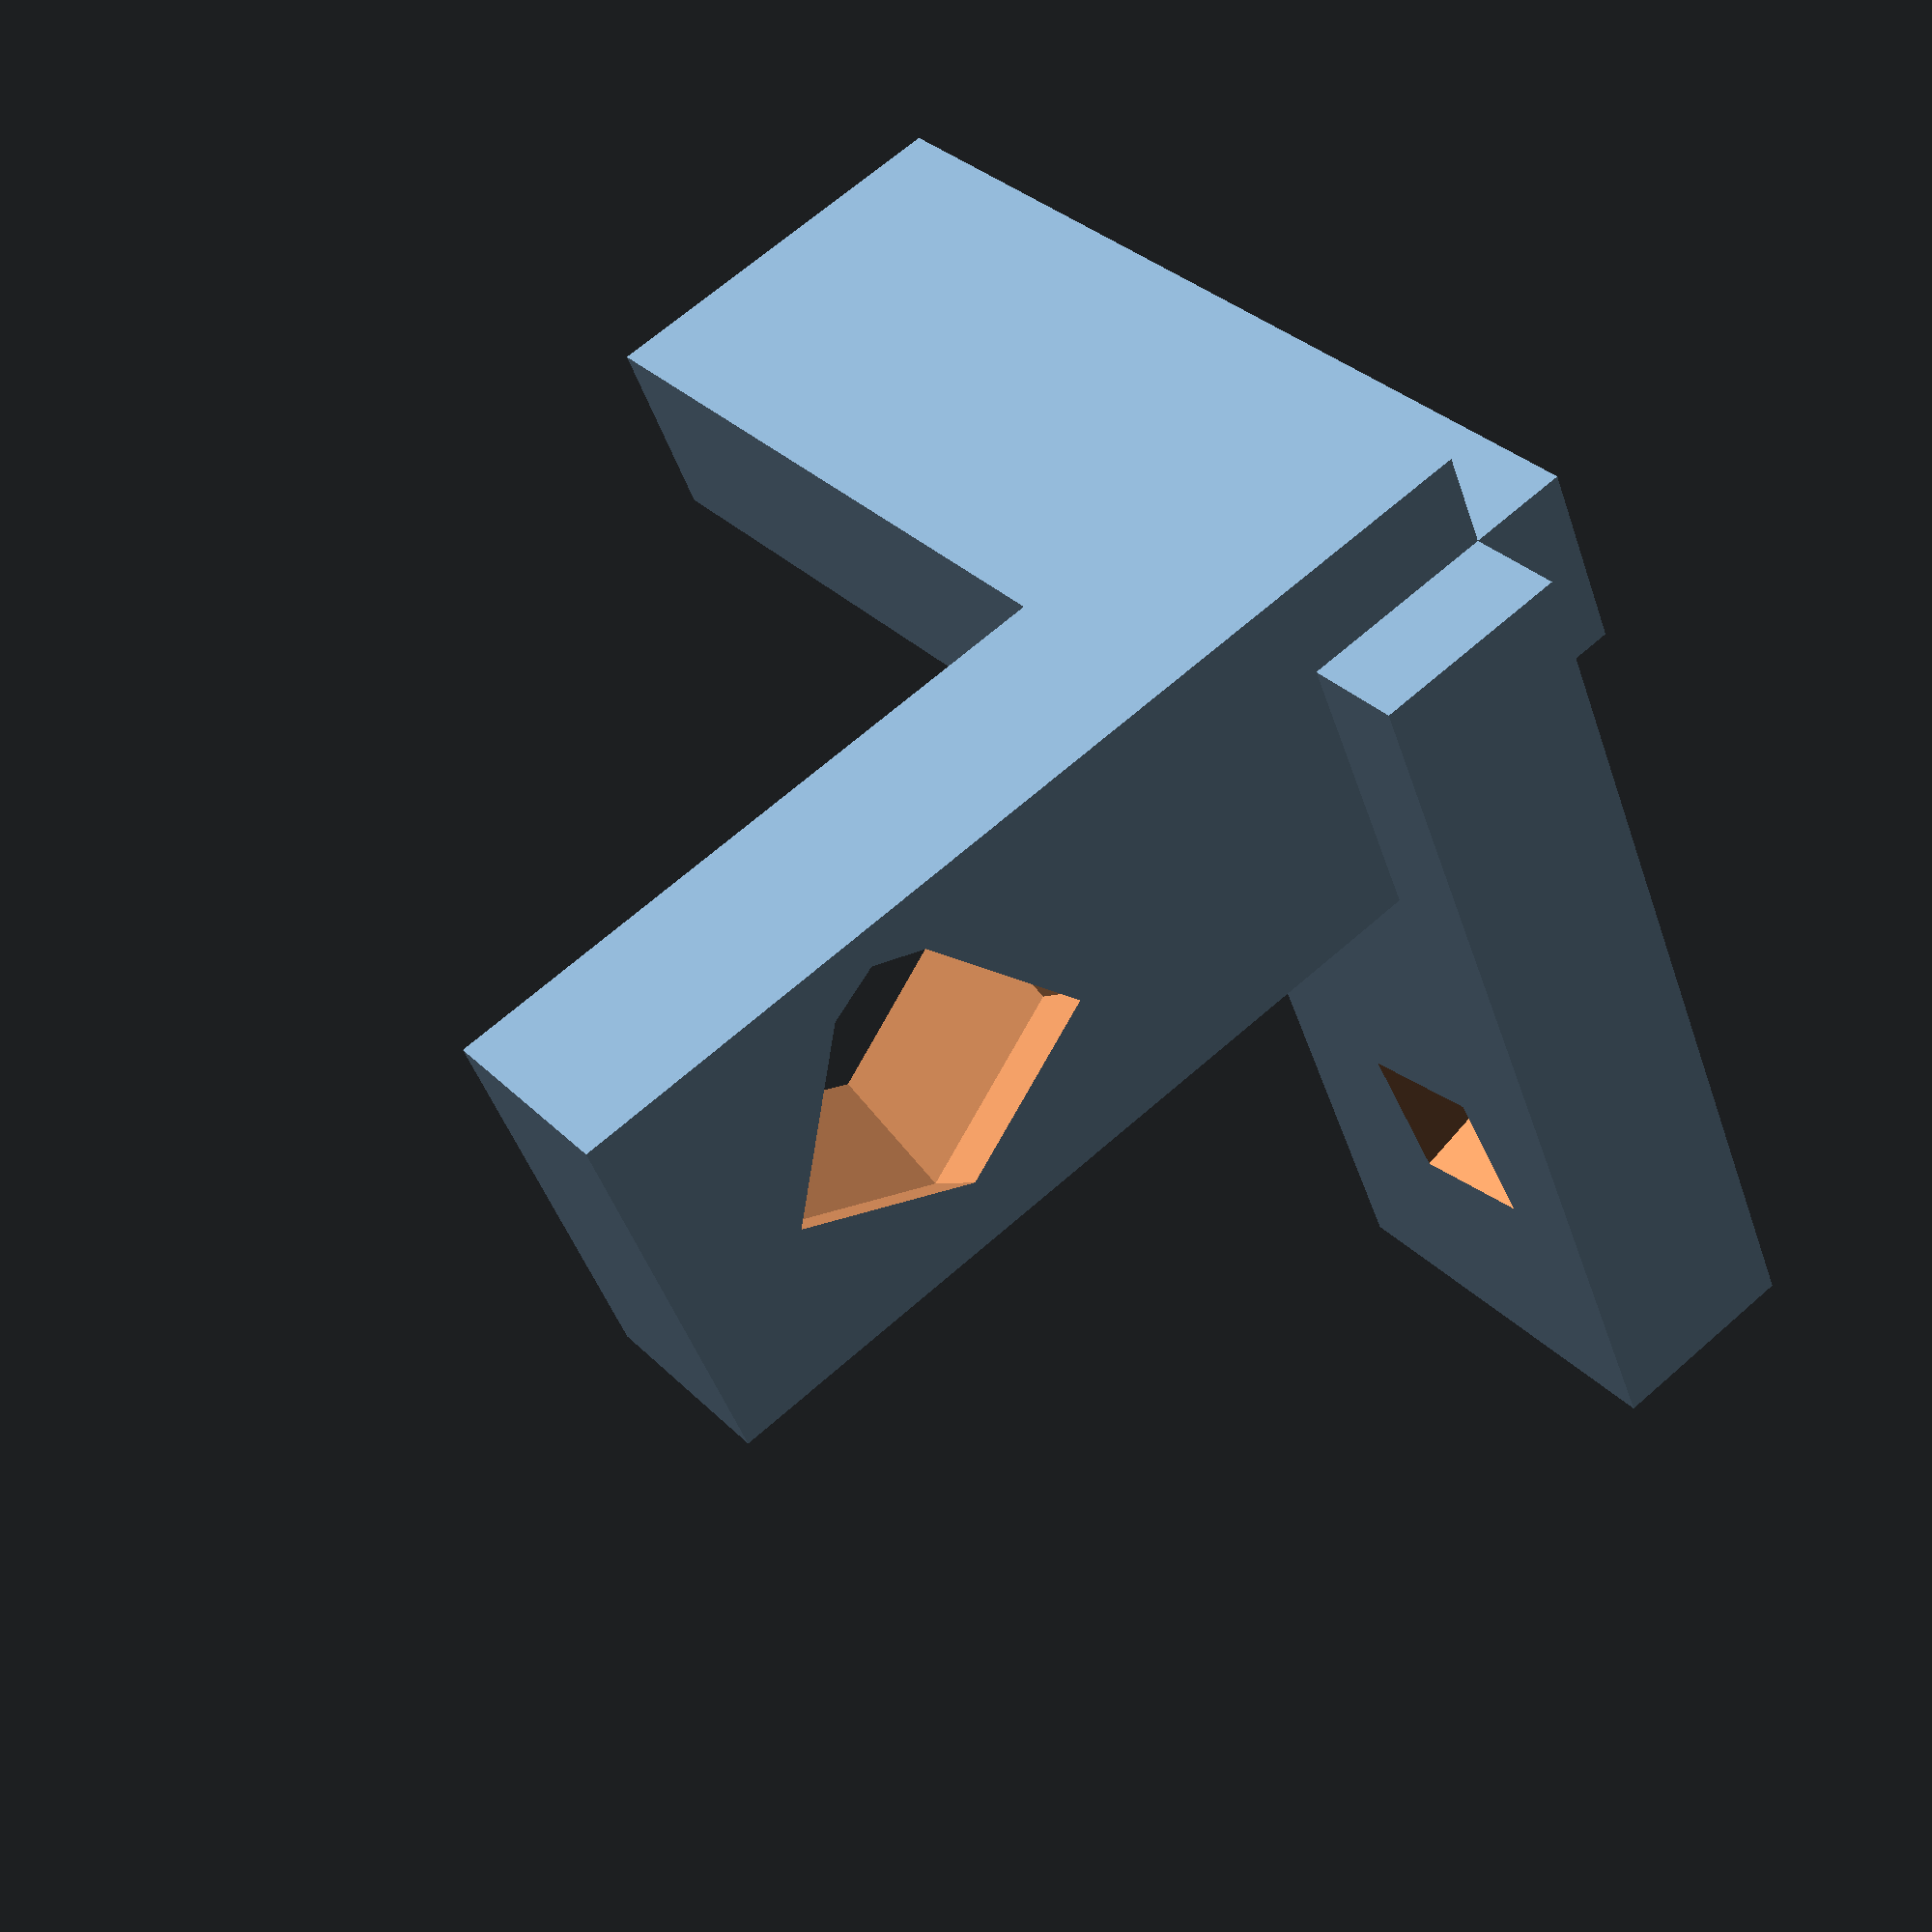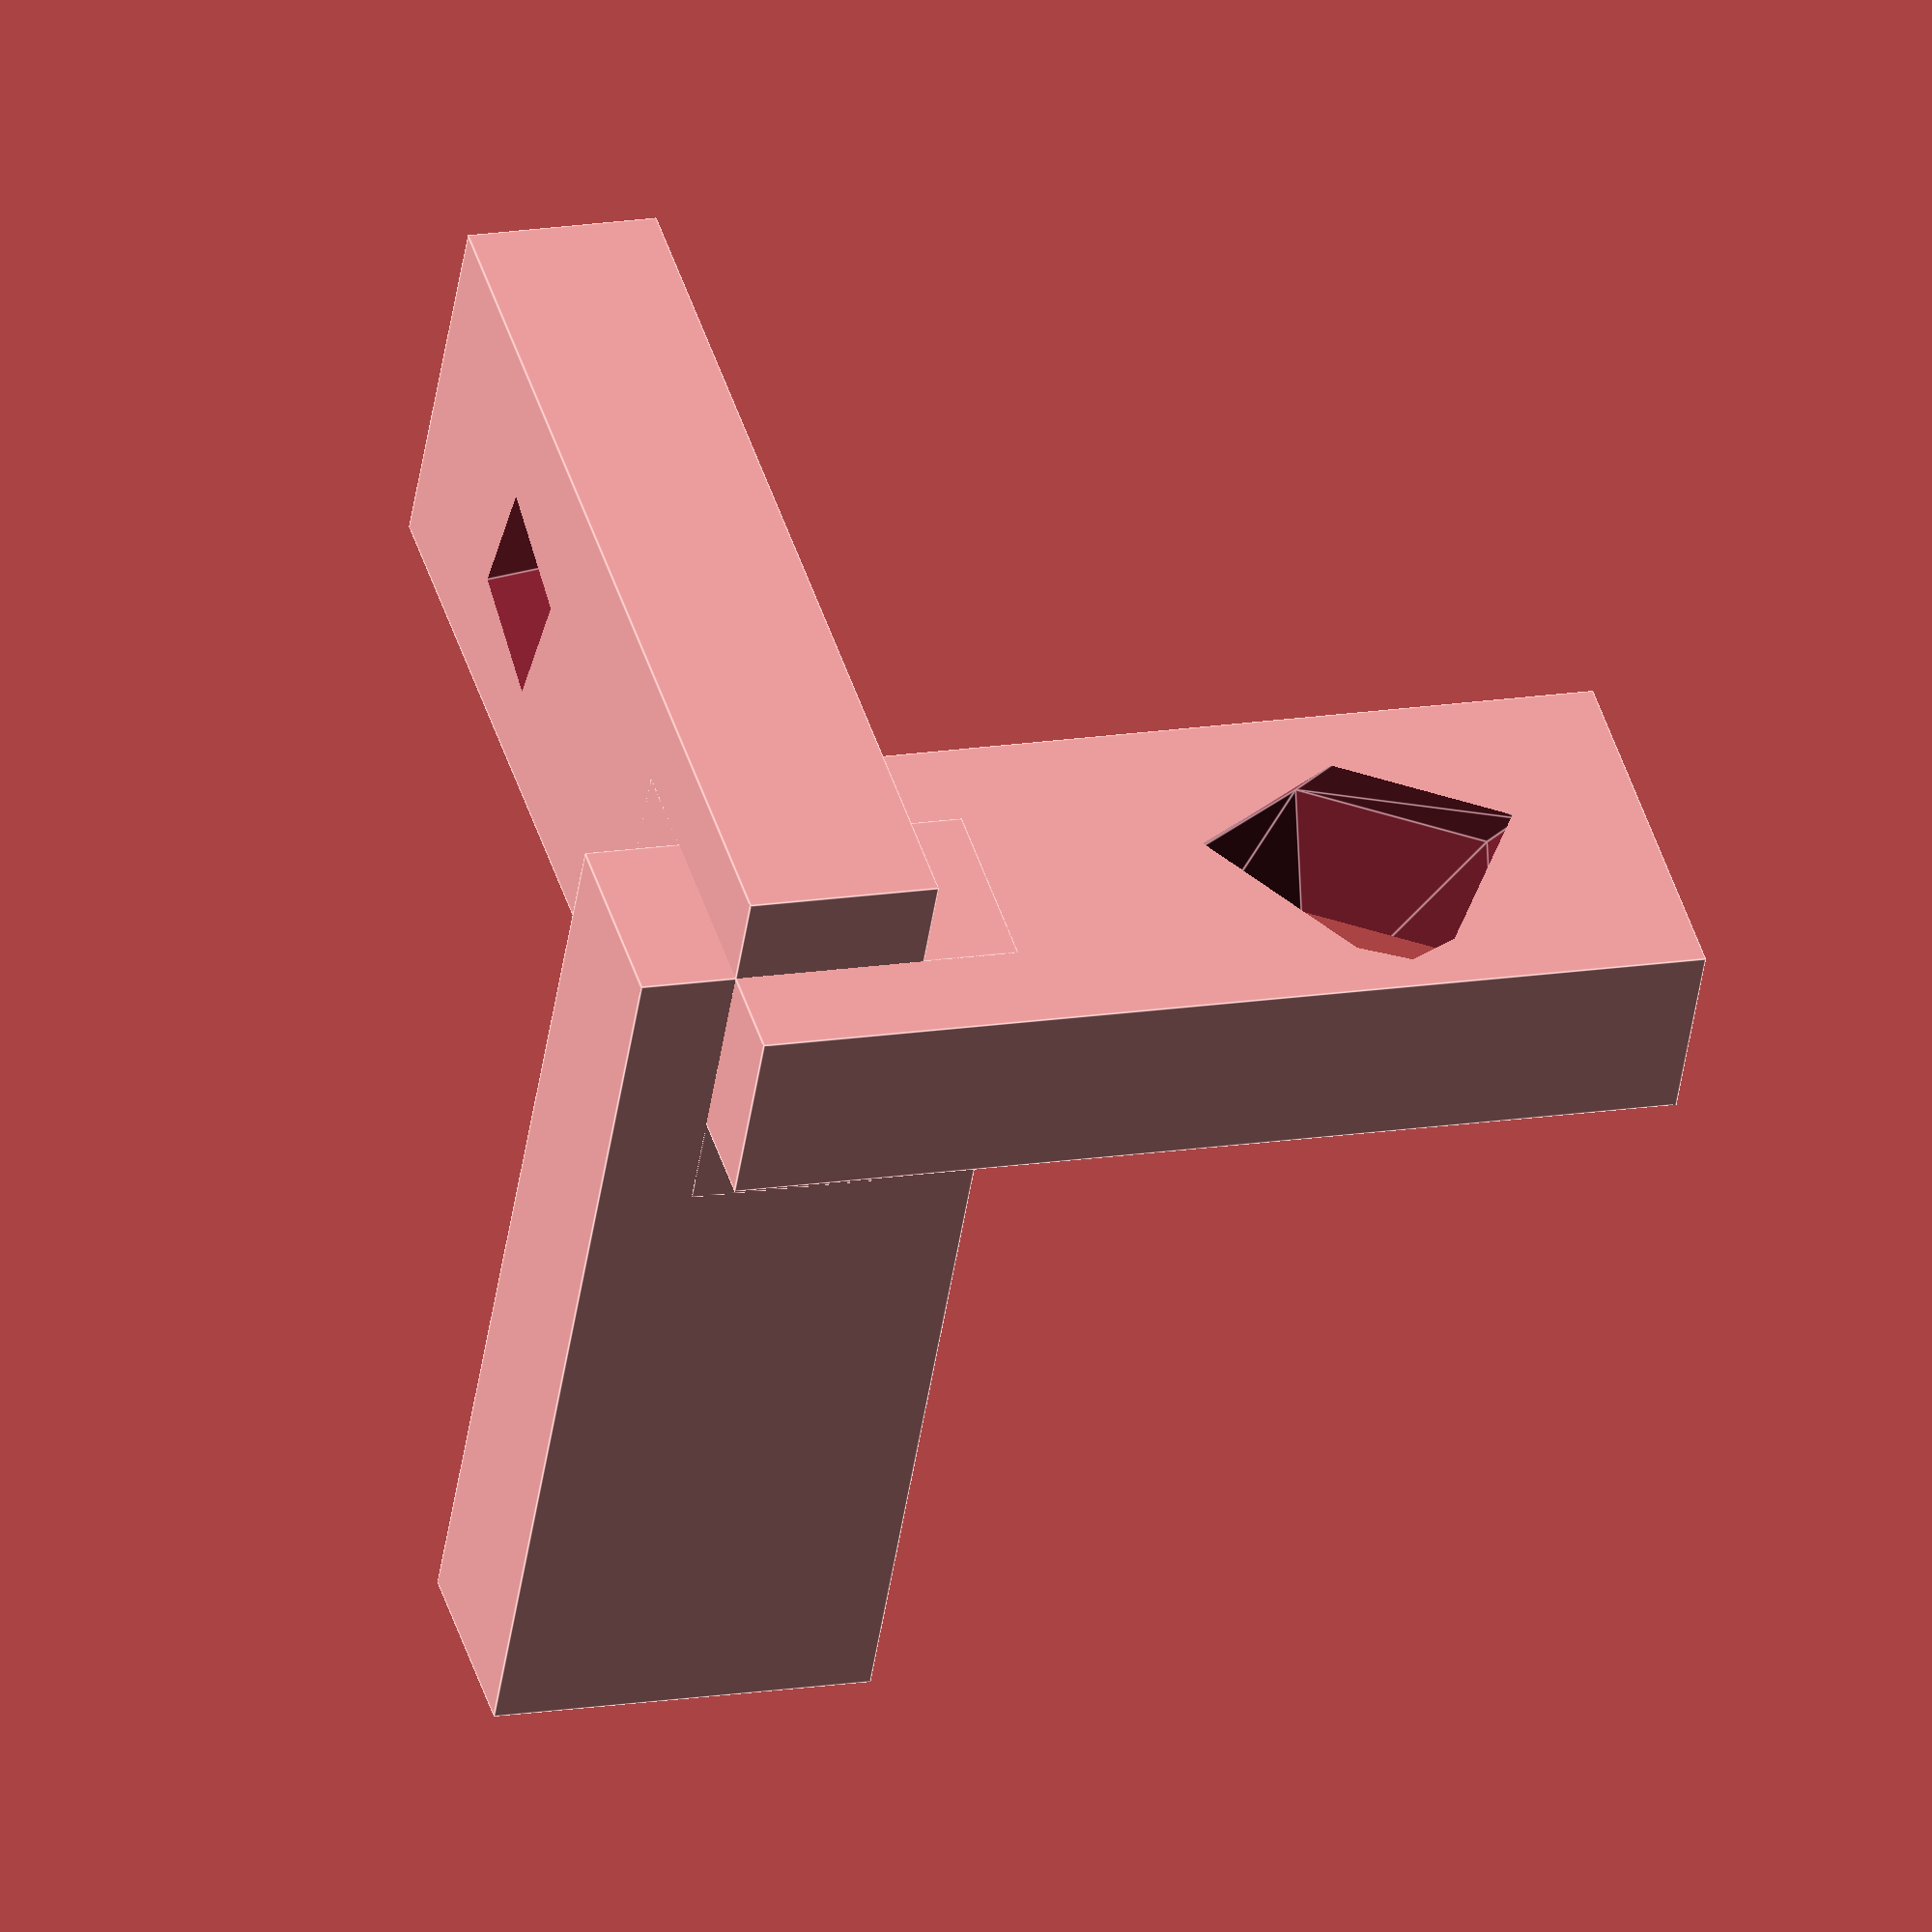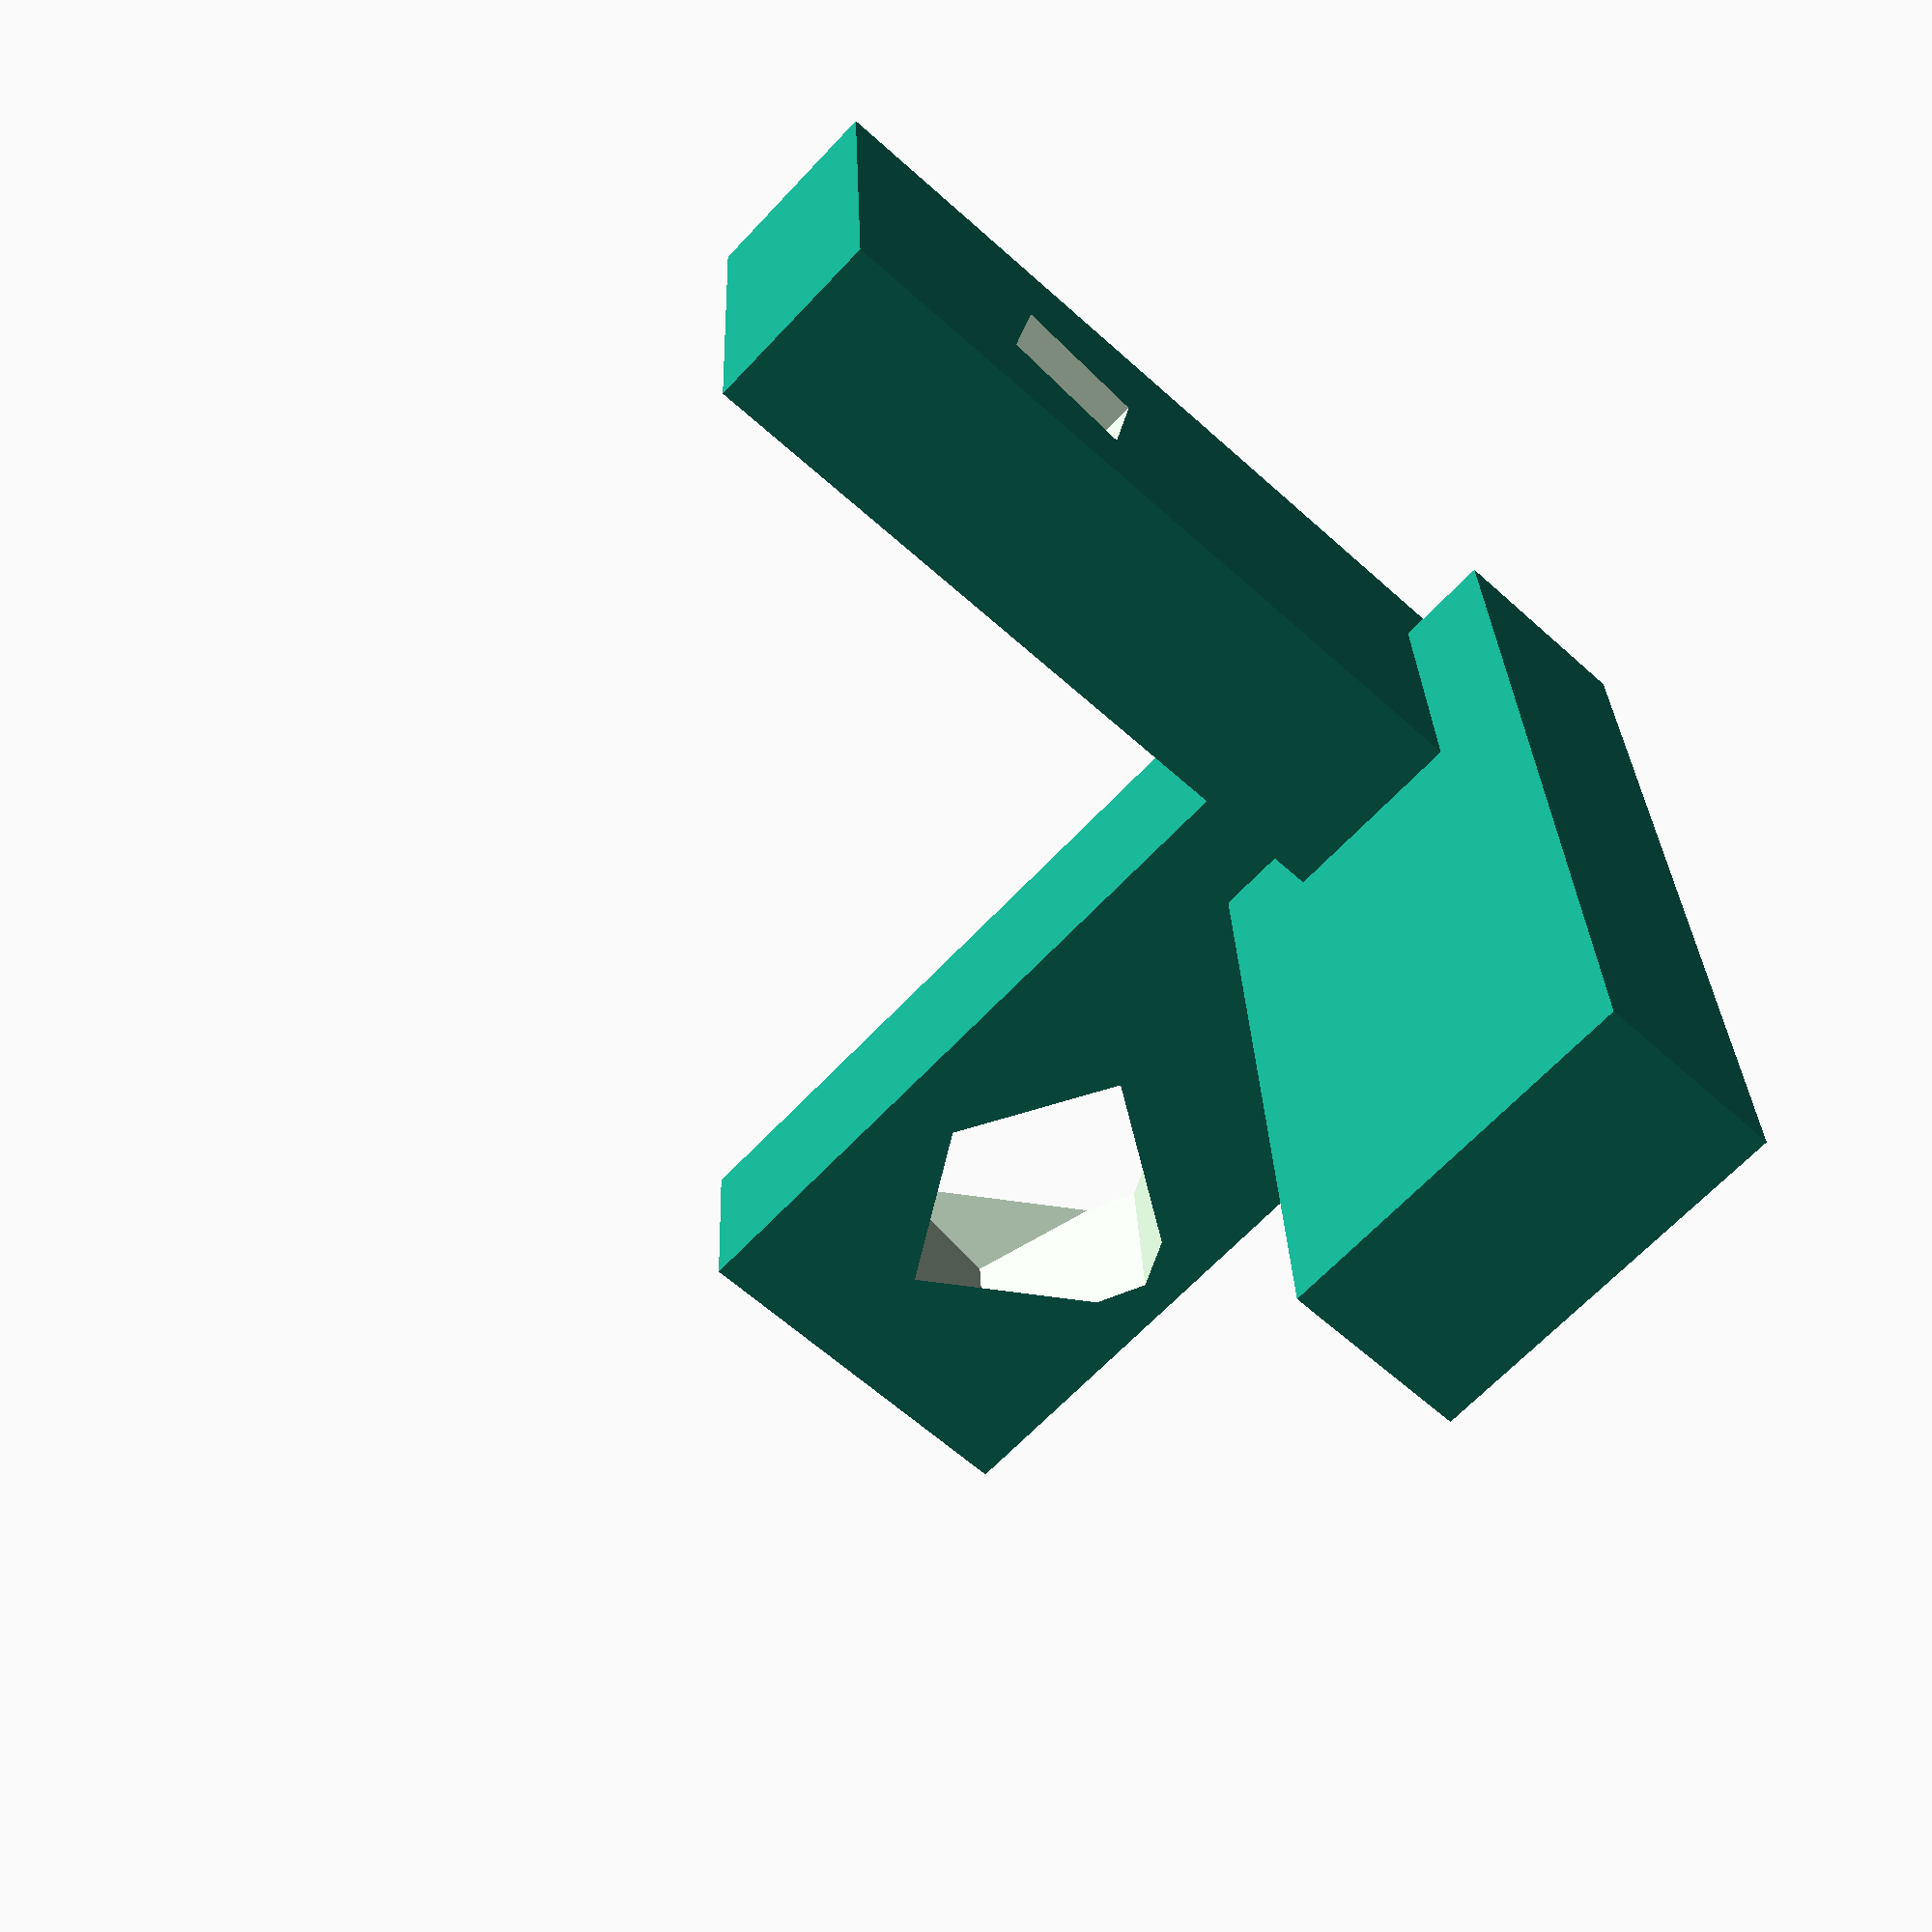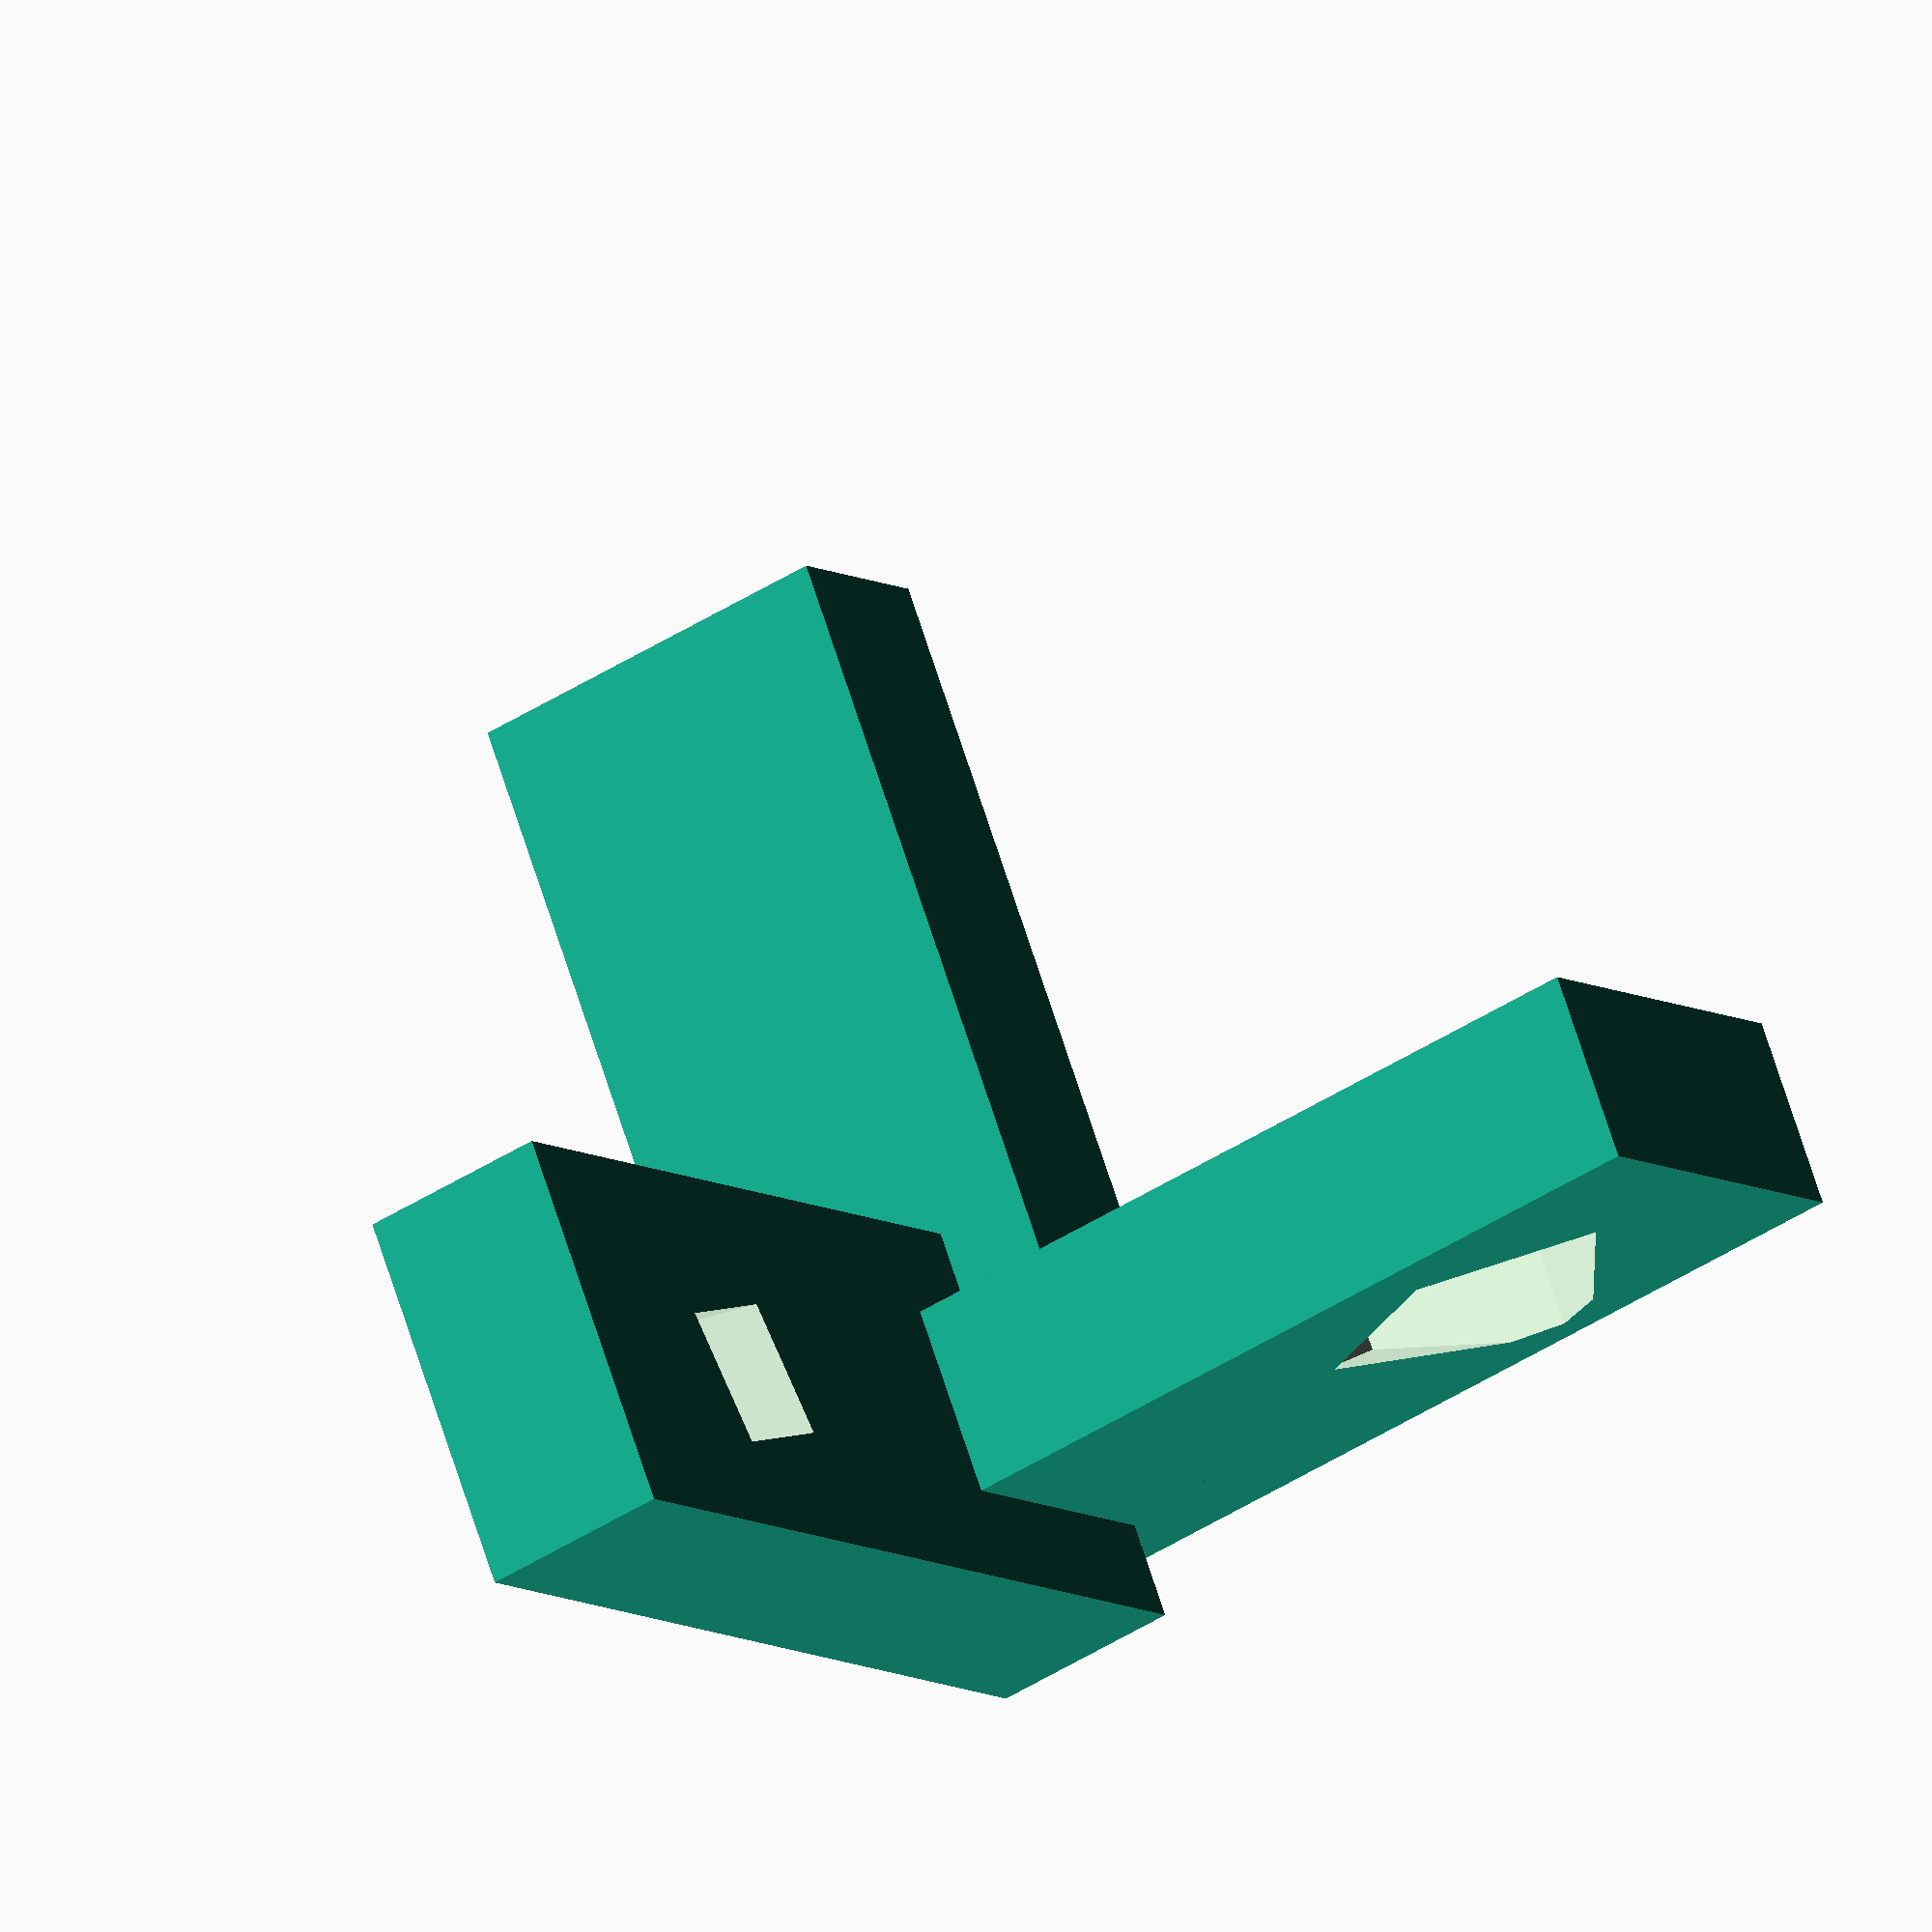
<openscad>
module screw() {
    mirror(v=[1, 0, 0]) {
        rotate(a=[11.459155902616464, 0, 11.459155902616464]) {
            cube(size=[0.7, 0.7, 5], center=true);
        };
    };
};

module sprocket() {
    sphere(r=1);
};

mirror(v=[1, 0, 0]) {
    difference() {
        union() {
            translate(v=[0, 0, 2]) {
                cube(size=[2, 1, 5], center=true);
            };
            translate(v=[2, 0, 0]) {
                cube(size=[5, 2, 1], center=true);
            };
            translate(v=[0, 2, 0]) {
                cube(size=[1, 5, 2], center=true);
            };
        };
        translate(v=[3, 0, 0]) {
            screw() {};
        };
        translate(v=[0, 0, 3]) {
            sprocket() {};
        };
    };
};

</openscad>
<views>
elev=293.3 azim=242.3 roll=48.5 proj=p view=solid
elev=164.2 azim=332.4 roll=288.7 proj=o view=edges
elev=244.0 azim=2.4 roll=42.8 proj=p view=solid
elev=224.6 azim=149.1 roll=233.2 proj=o view=solid
</views>
